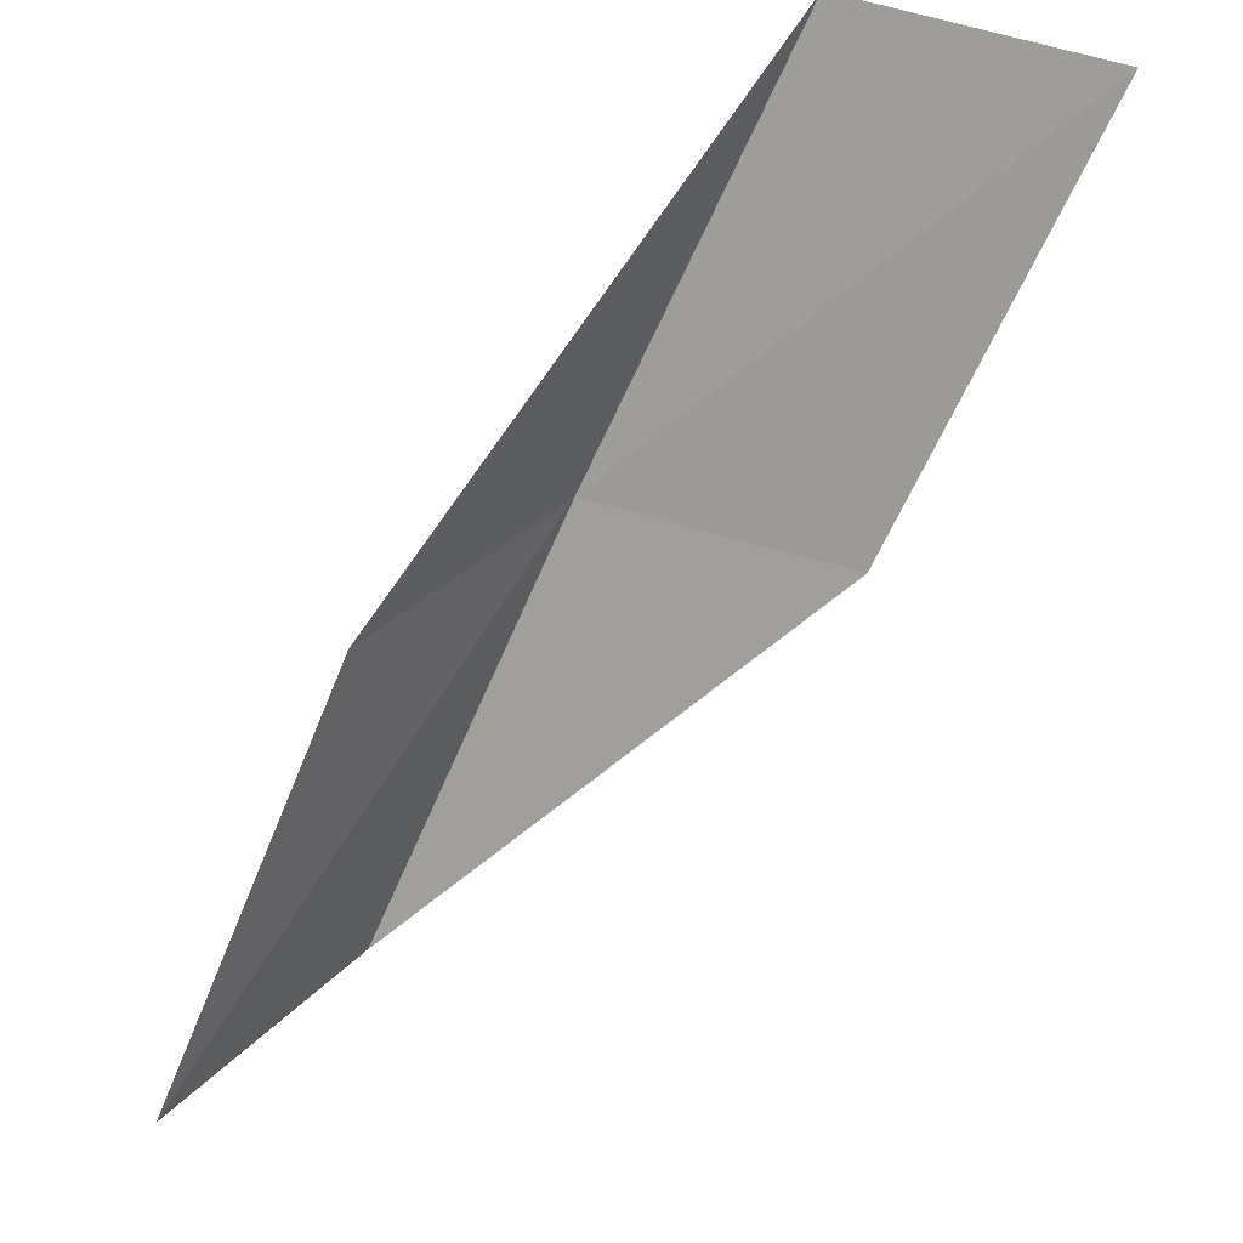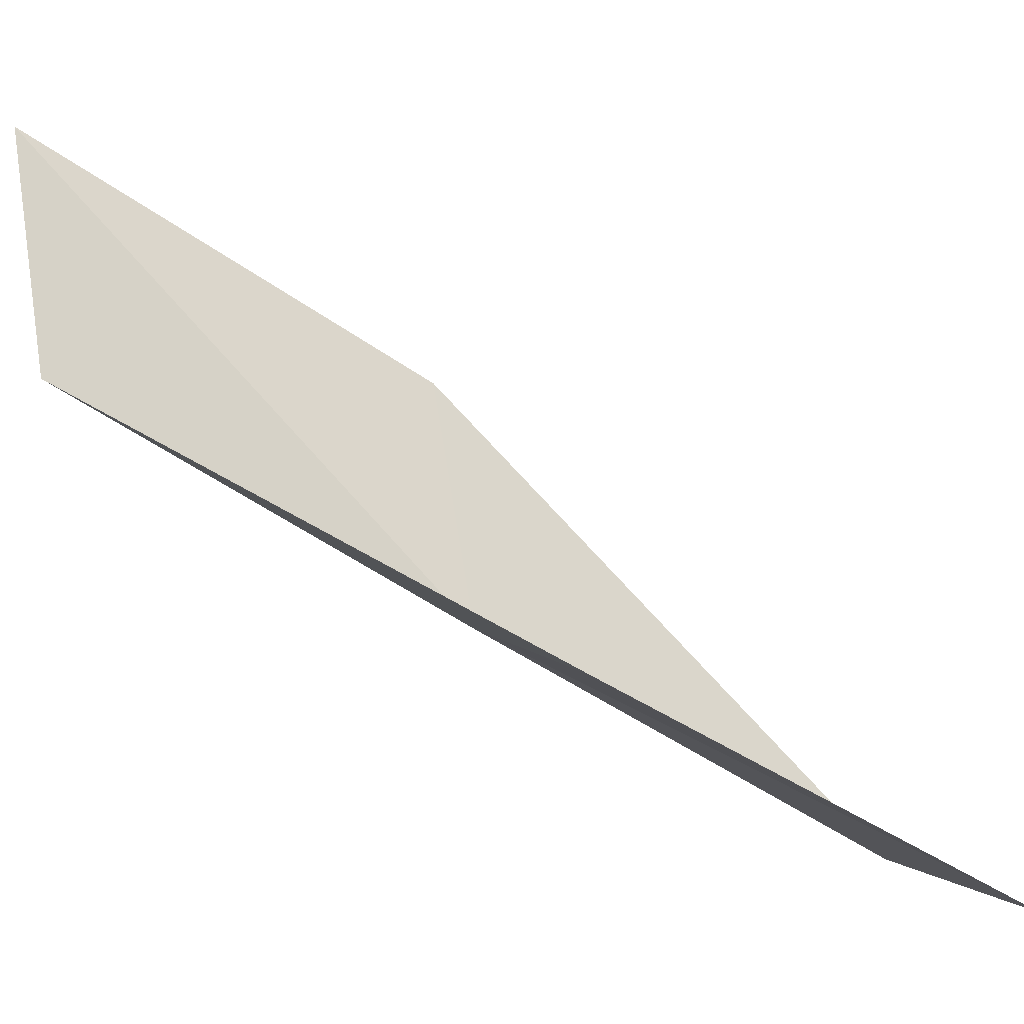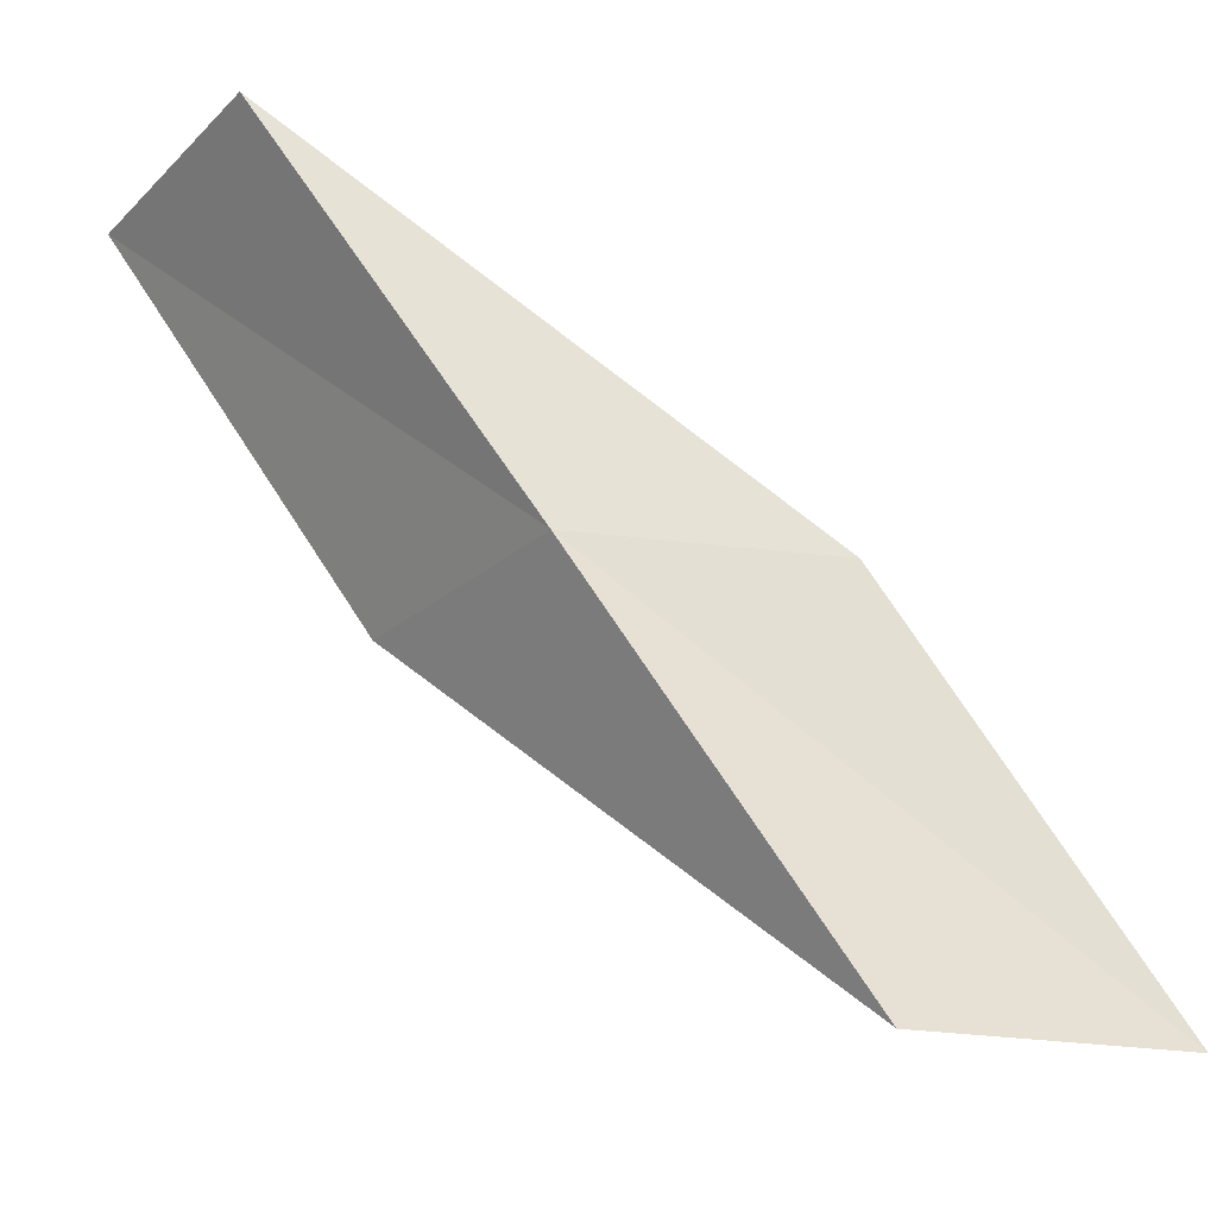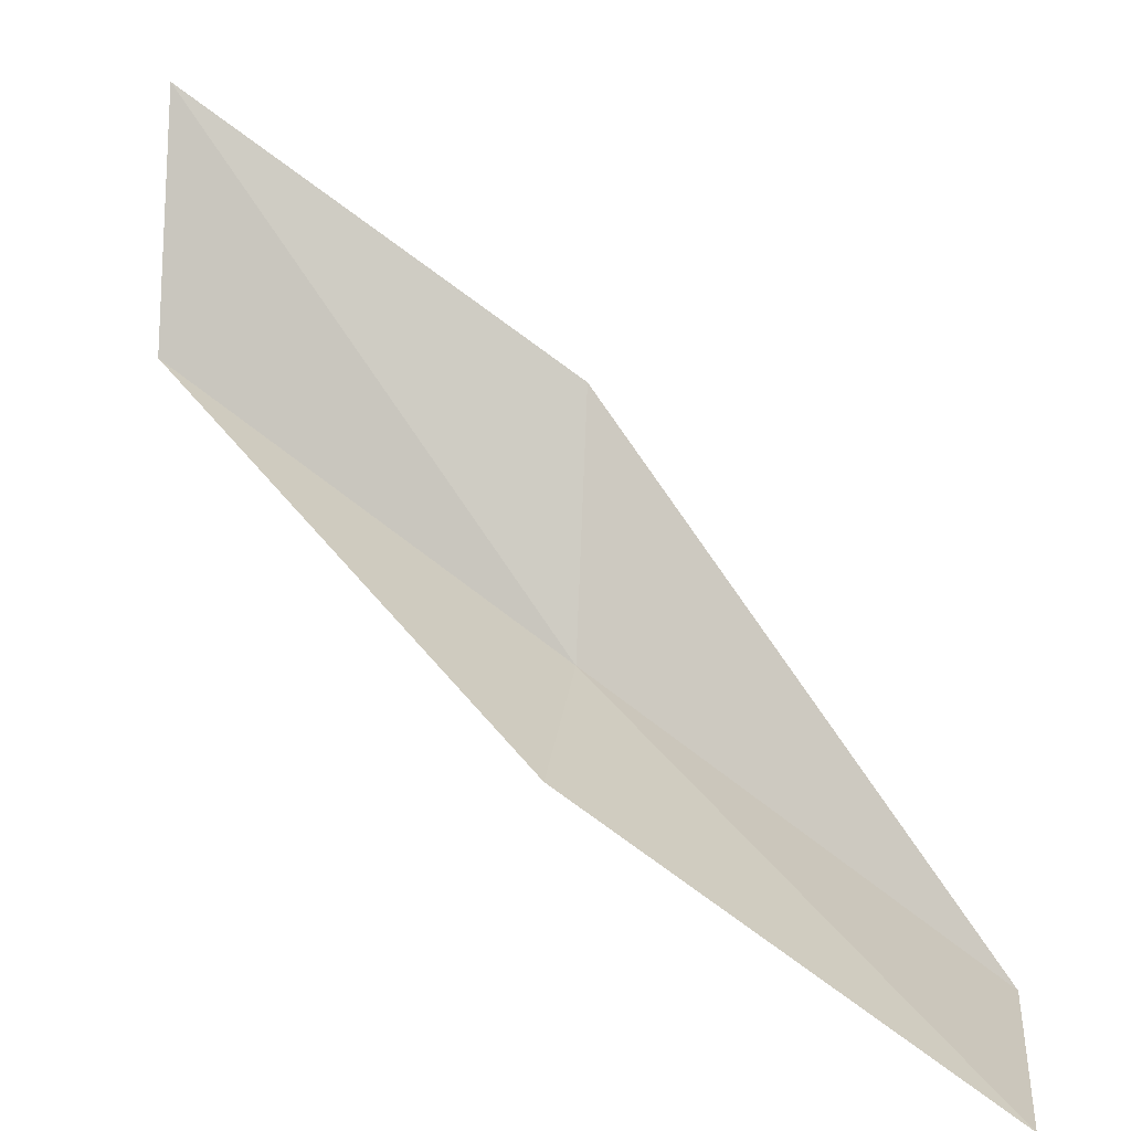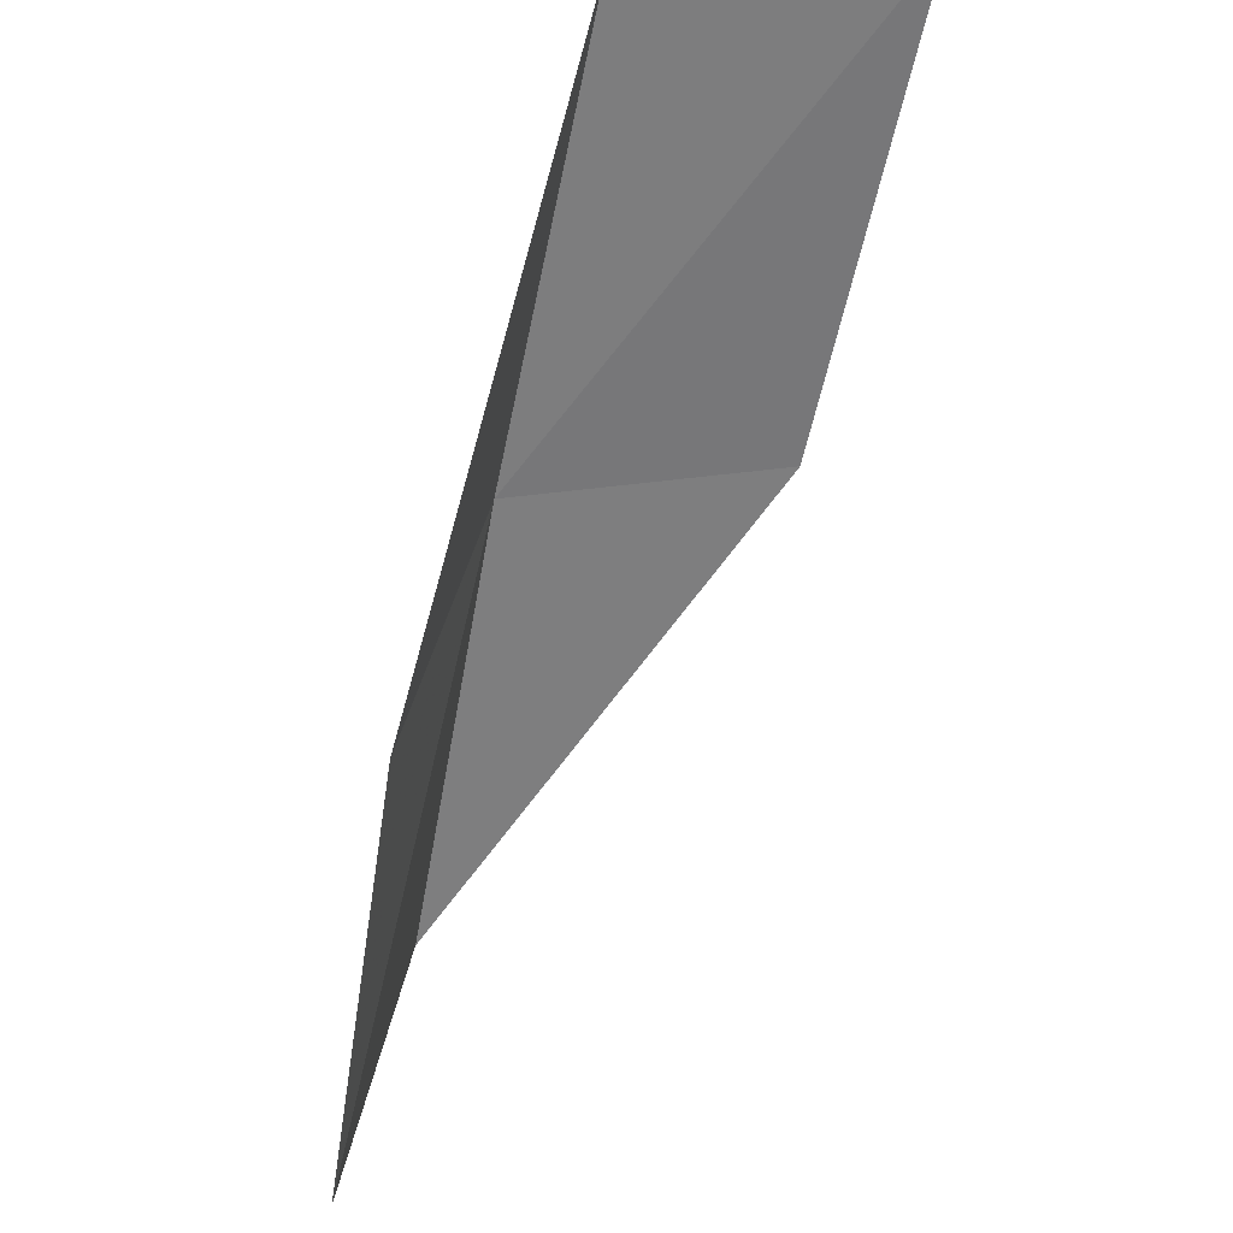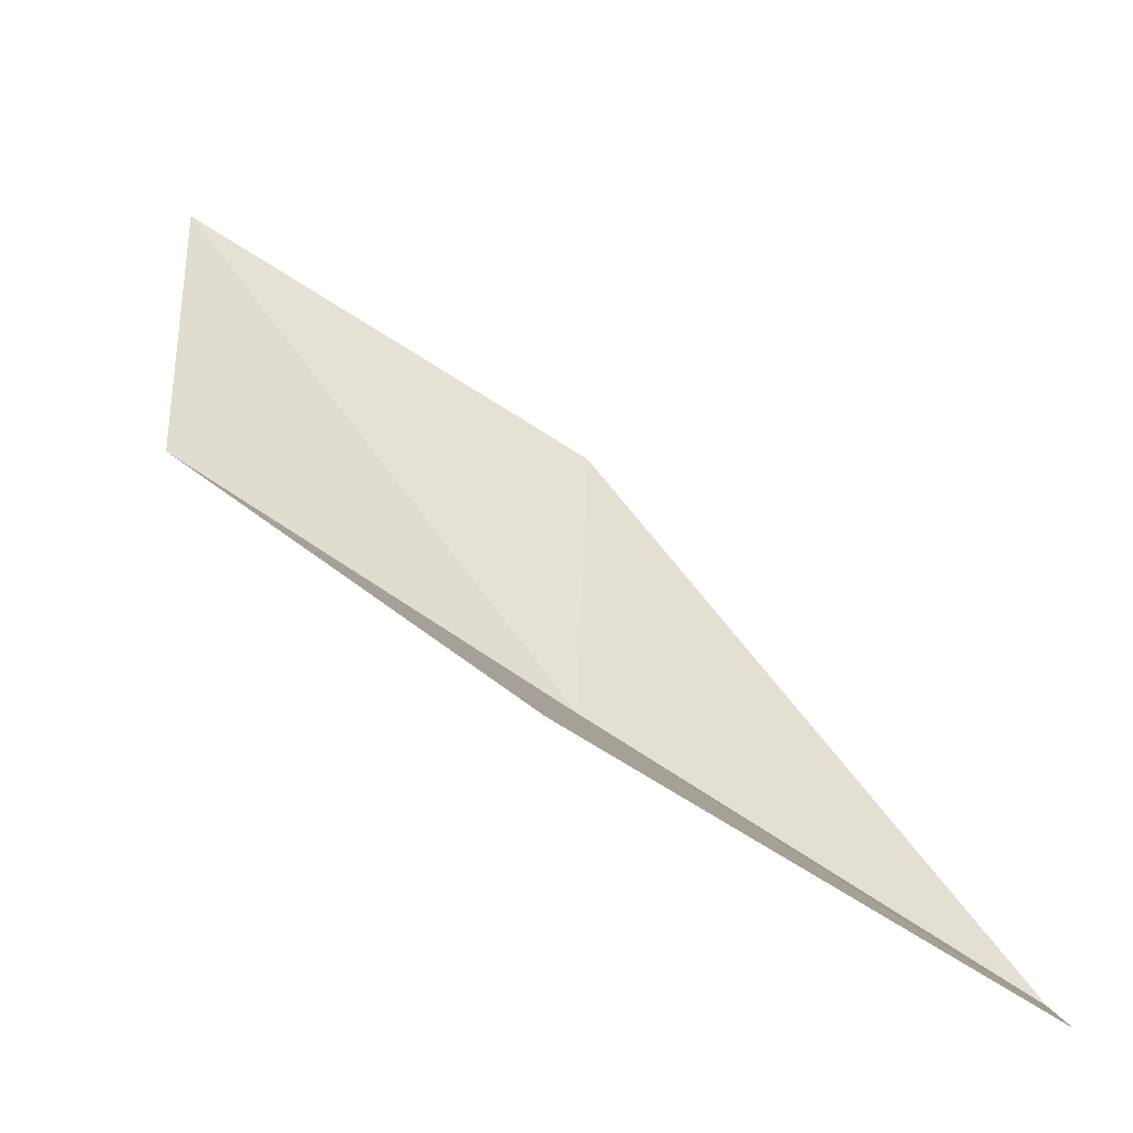
<metadata>
{"format":"obj","ext":"obj","renderer":"f3d","projection":"perspective","resolution":1024,"background":"white","views":[{"elev":46.5,"azim":-158.3,"up":"+Z"},{"elev":5.7,"azim":-113.6,"up":"+Y"},{"elev":-25.5,"azim":54.4,"up":"+Z"},{"elev":17.5,"azim":-84.2,"up":"+Y"},{"elev":62.8,"azim":174.2,"up":"+Z"},{"elev":-3.7,"azim":-84.4,"up":"+Y"}]}
</metadata>
<code>
v 23.48 -11.16 16
v 22.87 -12.38 18
v 24.01 -9.98 16
v 21.53 -12.34 18
v 22.15 -11.19 16
v 24.5 -8.709 14
v 24.03 -9.92 14
f 1 3 2
f 1 2 4
f 1 4 5
f 1 6 3
f 1 7 6
f 1 5 7

</code>
